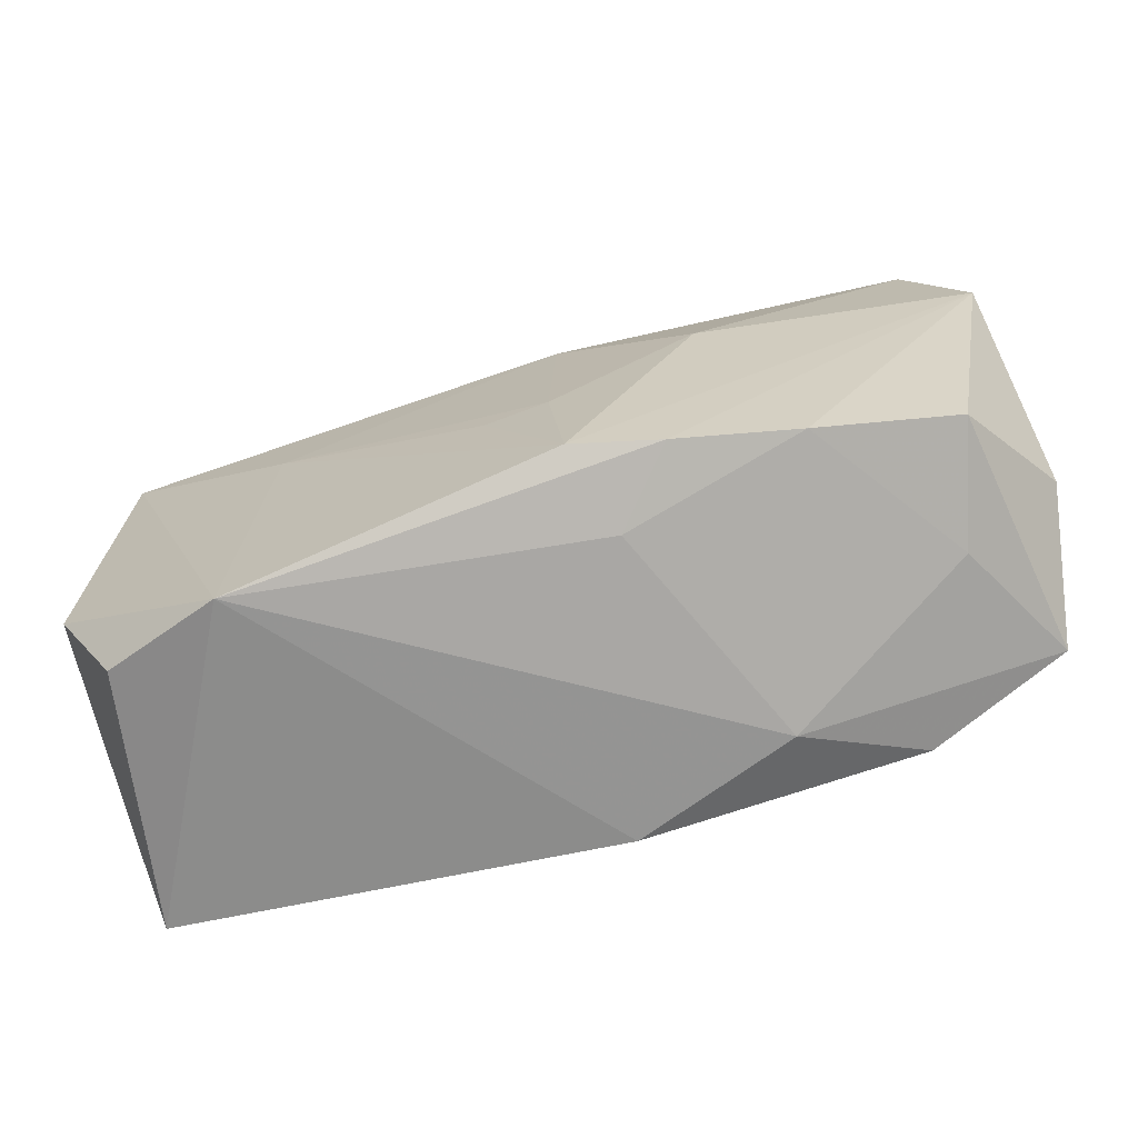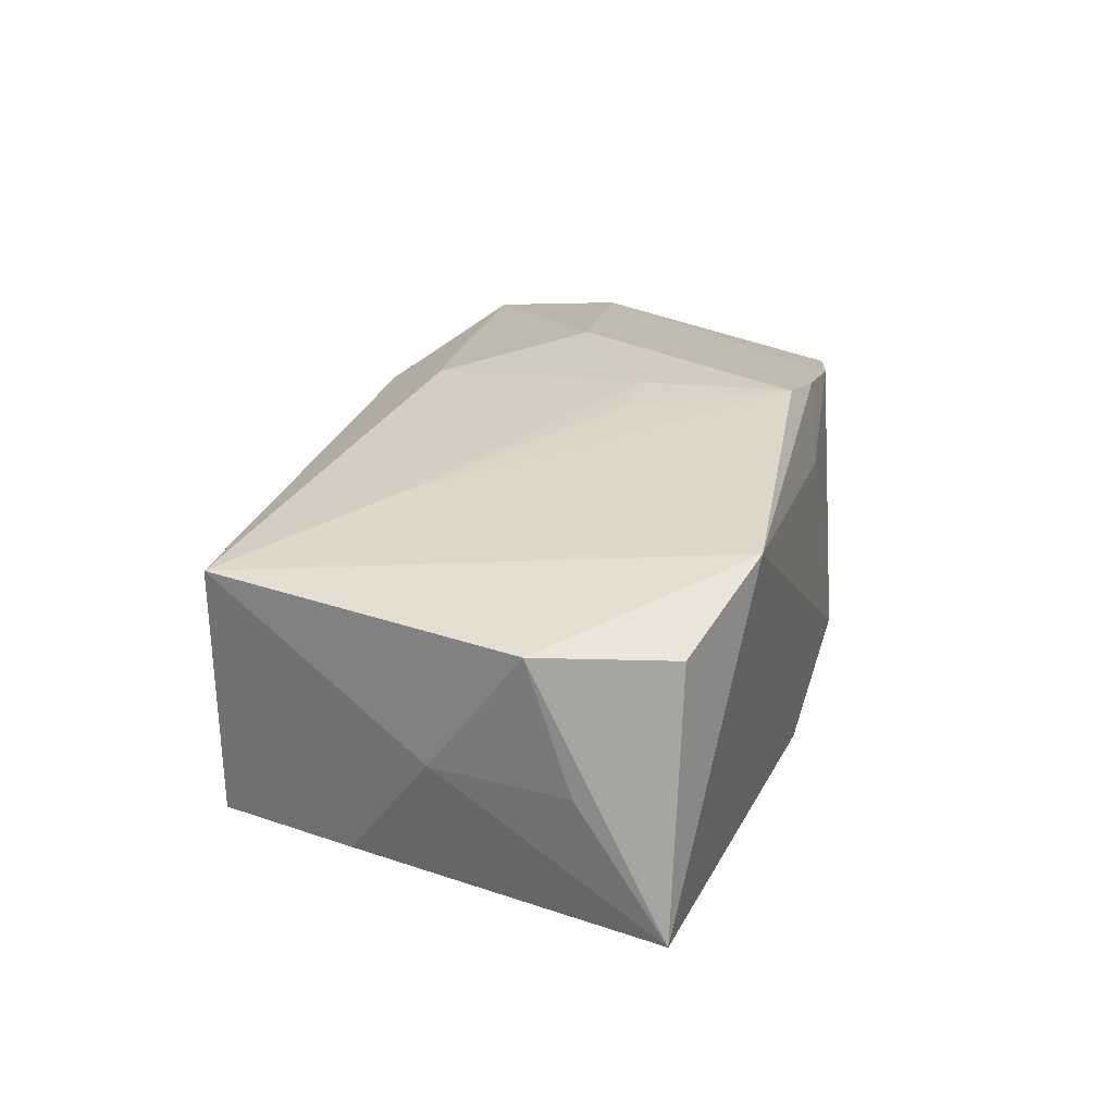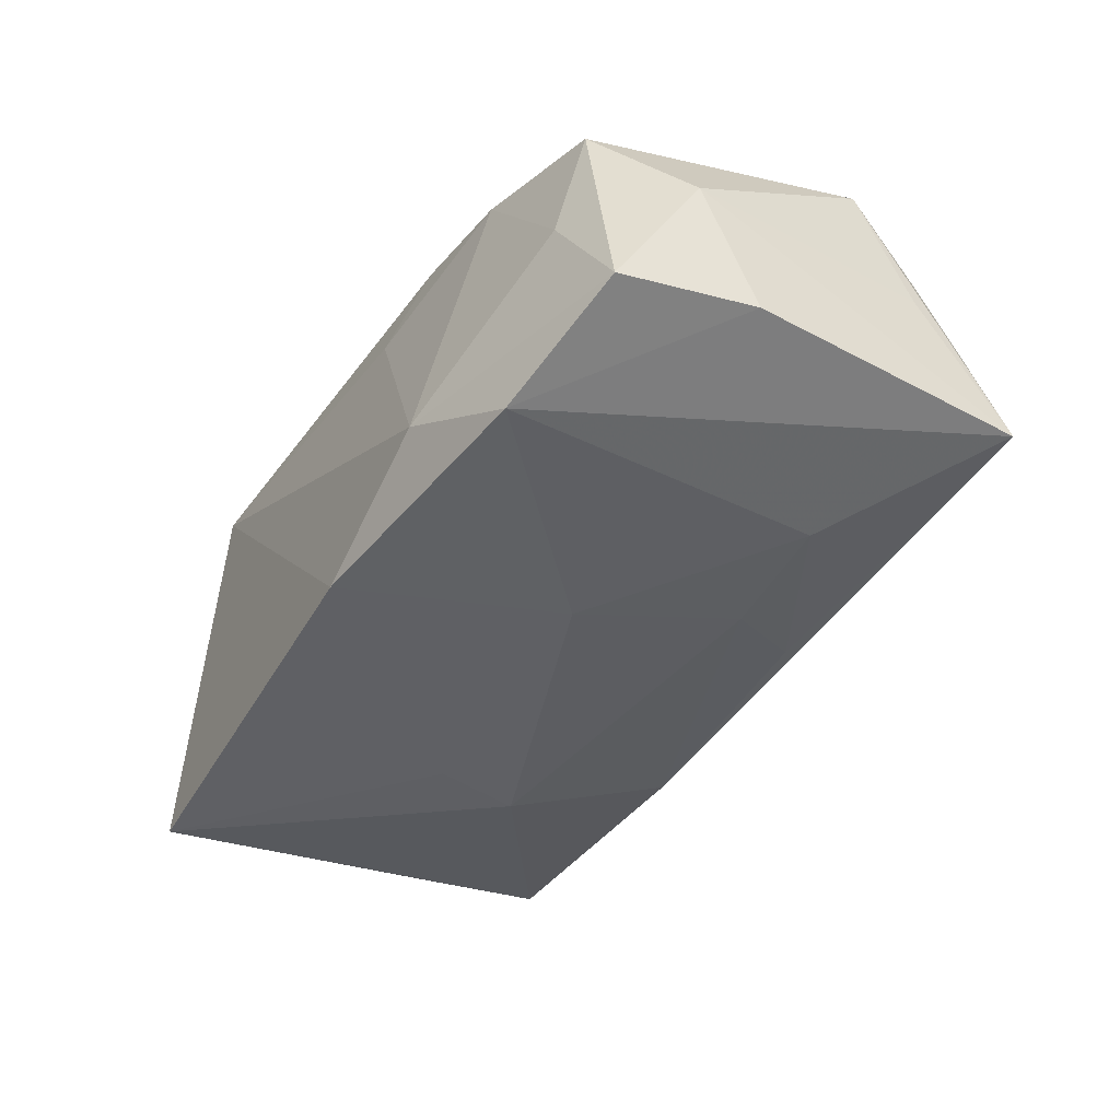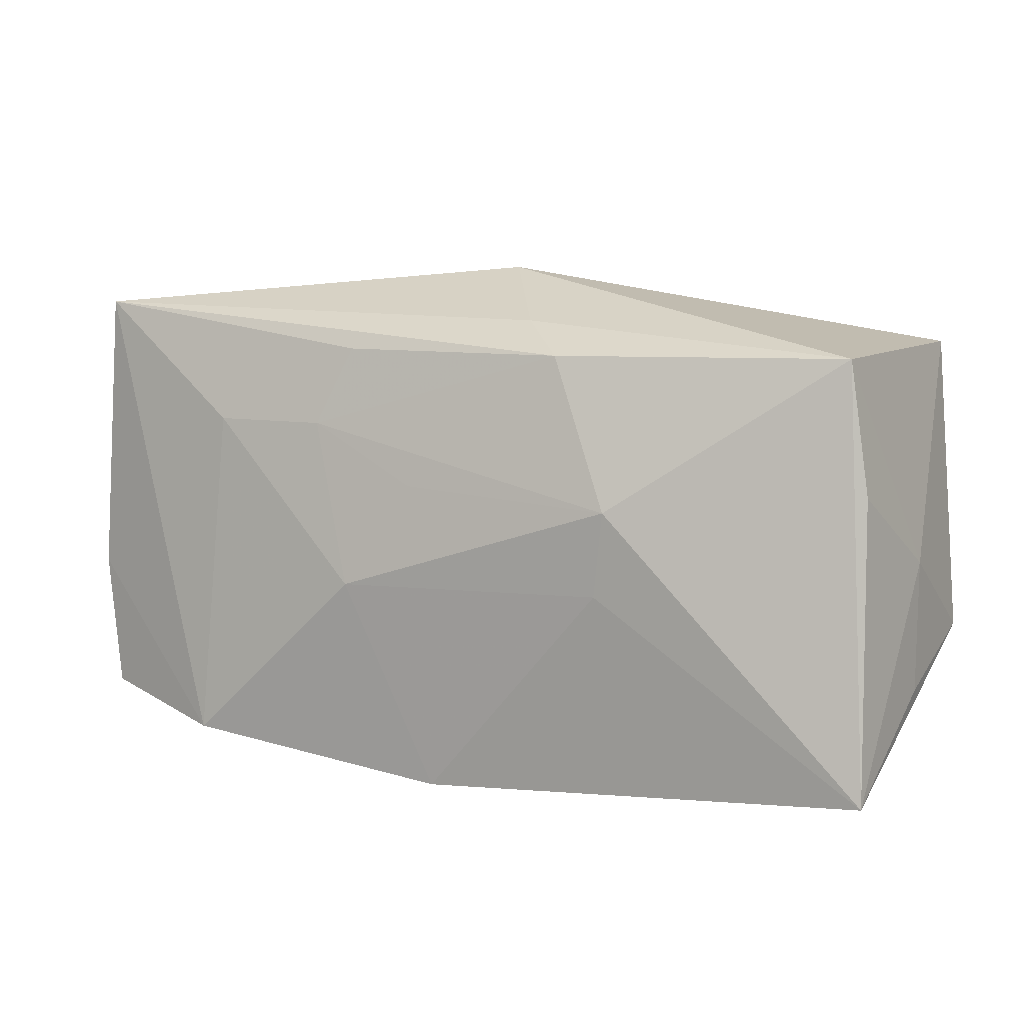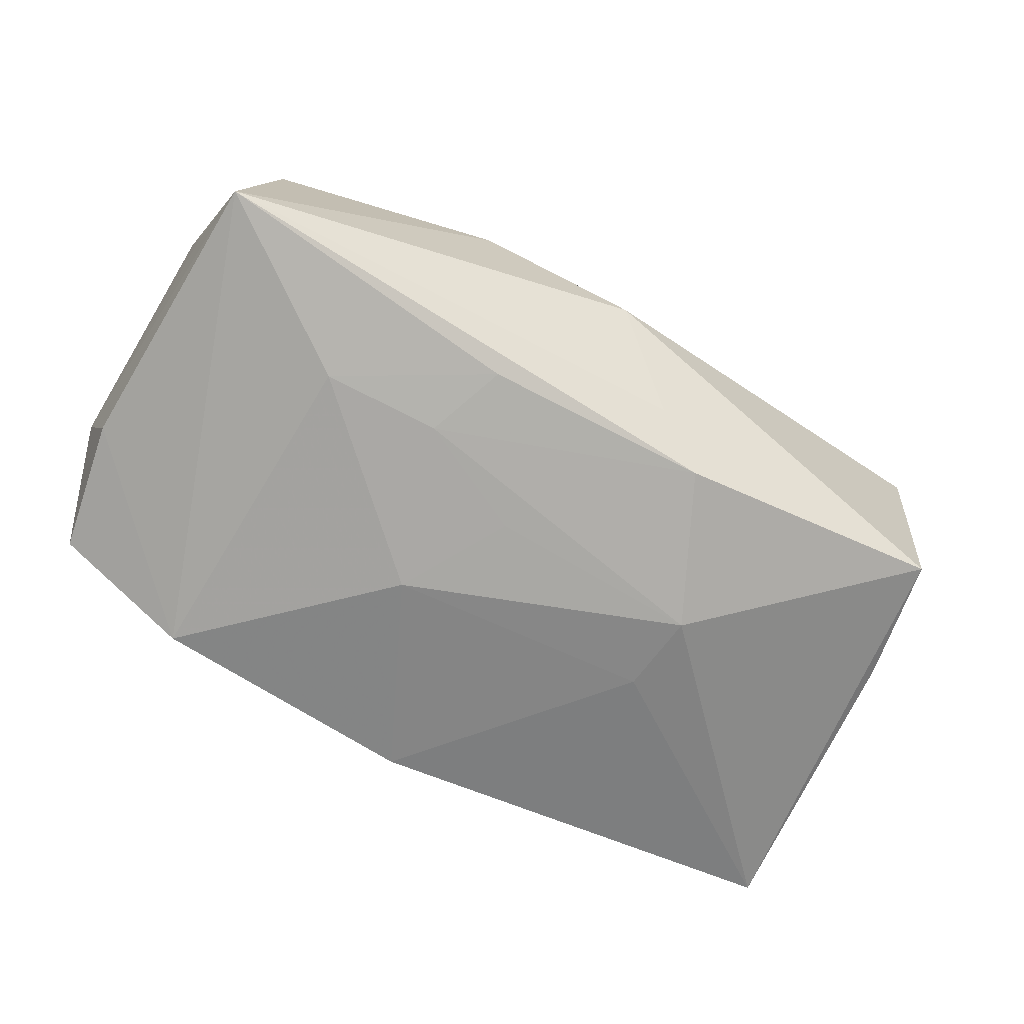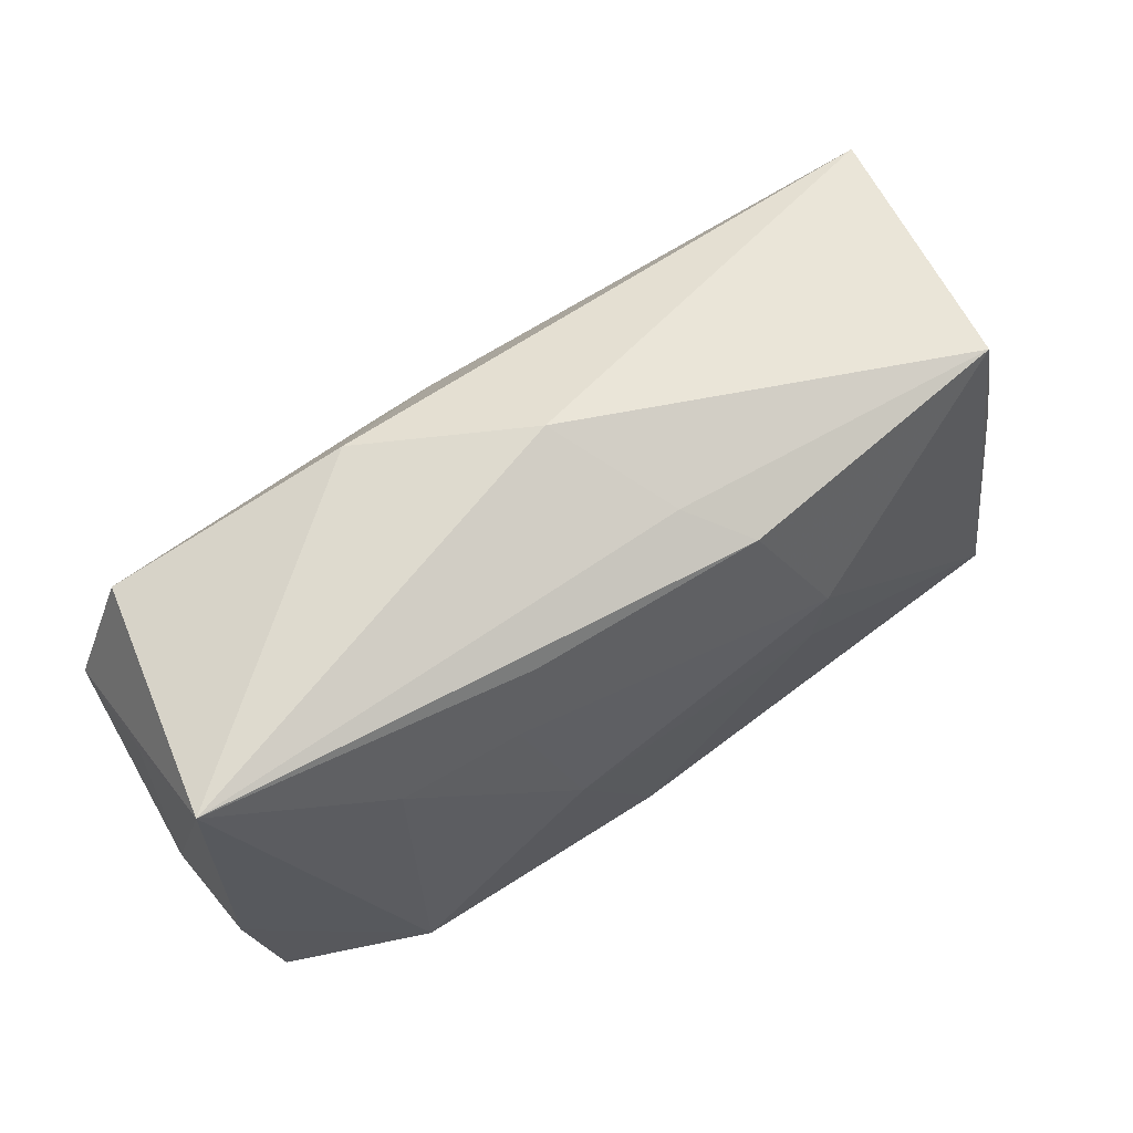
<metadata>
{"format":"obj","ext":"obj","renderer":"f3d","projection":"perspective","resolution":1024,"background":"white","views":[{"elev":-70.4,"azim":16.8,"up":"+Y"},{"elev":24.0,"azim":-74.0,"up":"+Z"},{"elev":-45.3,"azim":58.8,"up":"+Z"},{"elev":11.7,"azim":-155.6,"up":"+Y"},{"elev":-63.9,"azim":151.0,"up":"+Z"},{"elev":66.5,"azim":146.6,"up":"+Y"}]}
</metadata>
<code>
v -0.009341 0.01788 -0.01219
v -0.002222 -0.004929 0.01543
v -0.03611 0.01777 0.01231
v -0.02299 -0.02076 0.01278
v 0.03304 -0.01613 0.009013
v -0.03881 -0.007185 0.01004
v -0.03368 0.01852 -0.008965
v 0.03771 0.01152 0.001627
v 0.01296 0.01089 -0.01314
v 0.02423 -0.01772 -0.0155
v 0.01168 -0.01844 0.01418
v -0.03807 -0.01053 -0.001146
v 0.03324 0.01661 0.01196
v 0.003165 -0.005006 0.01581
v 0.0009326 -0.02008 -0.01519
v 0.003452 0.01323 0.01495
v -0.03555 0.007476 -0.009619
v 0.03604 -0.01575 -0.01137
v 0.01343 0.02126 0.01031
v 0.03801 -0.004467 -0.01007
v 0.03891 -0.009819 -0.0001865
v 0.01472 -0.02076 -0.009992
v -0.03786 0.0004435 -0.0002036
v 0.01023 0.01742 -0.01152
v -0.01504 0.005613 -0.01553
v 0.009425 0.01439 0.01417
v 0.03051 -0.01739 -0.0009328
v 0.008846 -0.002649 -0.01595
v 0.004476 -0.01786 0.01581
v 0.01532 0.002988 0.01581
v -0.005108 0.02019 -0.007606
v 0.02161 -0.01813 0.01194
v 0.006619 -0.01986 0.008598
v -0.03682 -0.01748 -0.01313
v -0.0143 -0.001566 -0.01544
v 0.003338 0.006241 -0.01453
v 0.037 0.02018 -0.008657
v -0.02099 0.007573 0.01386
v 0.000399 0.02382 0.002245
v 0.038 0.006507 0.01163
v 0.02303 0.01057 -0.01249
v -0.0335 -0.0175 0.008628
f 7 3 39
f 39 3 19
f 3 16 19
f 21 40 5
f 39 19 37
f 37 19 13
f 13 40 37
f 21 20 37
f 20 10 37
f 26 16 13
f 13 19 26
f 26 19 16
f 34 7 25
f 34 17 7
f 11 40 29
f 27 5 32
f 32 11 33
f 32 5 40
f 40 11 32
f 21 5 18
f 18 5 27
f 18 20 21
f 18 10 20
f 31 7 39
f 39 37 31
f 8 40 21
f 21 37 8
f 8 37 40
f 29 14 2
f 38 16 3
f 38 14 16
f 38 2 14
f 29 2 38
f 13 16 30
f 16 14 30
f 30 40 13
f 29 40 30
f 30 14 29
f 35 34 25
f 15 34 35
f 22 18 27
f 10 18 22
f 27 32 22
f 15 10 22
f 22 32 33
f 4 22 33
f 4 34 15
f 4 11 29
f 33 11 4
f 15 22 4
f 29 38 4
f 4 38 3
f 3 6 4
f 1 31 37
f 37 24 1
f 7 31 1
f 25 7 1
f 25 1 9
f 9 1 24
f 23 6 3
f 3 7 23
f 7 17 23
f 17 34 23
f 42 6 34
f 34 4 42
f 42 4 6
f 25 9 36
f 28 36 9
f 25 36 28
f 28 35 25
f 28 10 15
f 15 35 28
f 41 24 37
f 41 9 24
f 41 28 9
f 41 37 10
f 10 28 41
f 34 6 12
f 12 23 34
f 6 23 12

</code>
